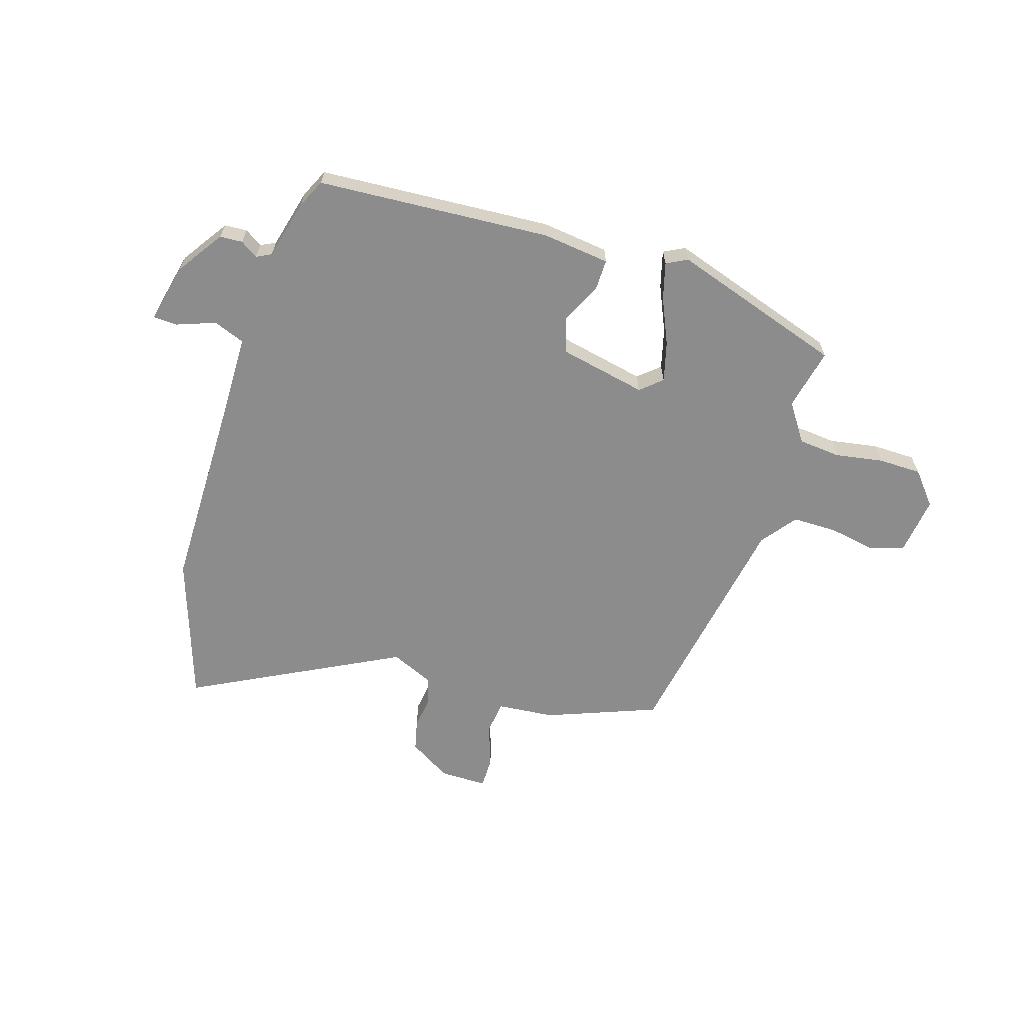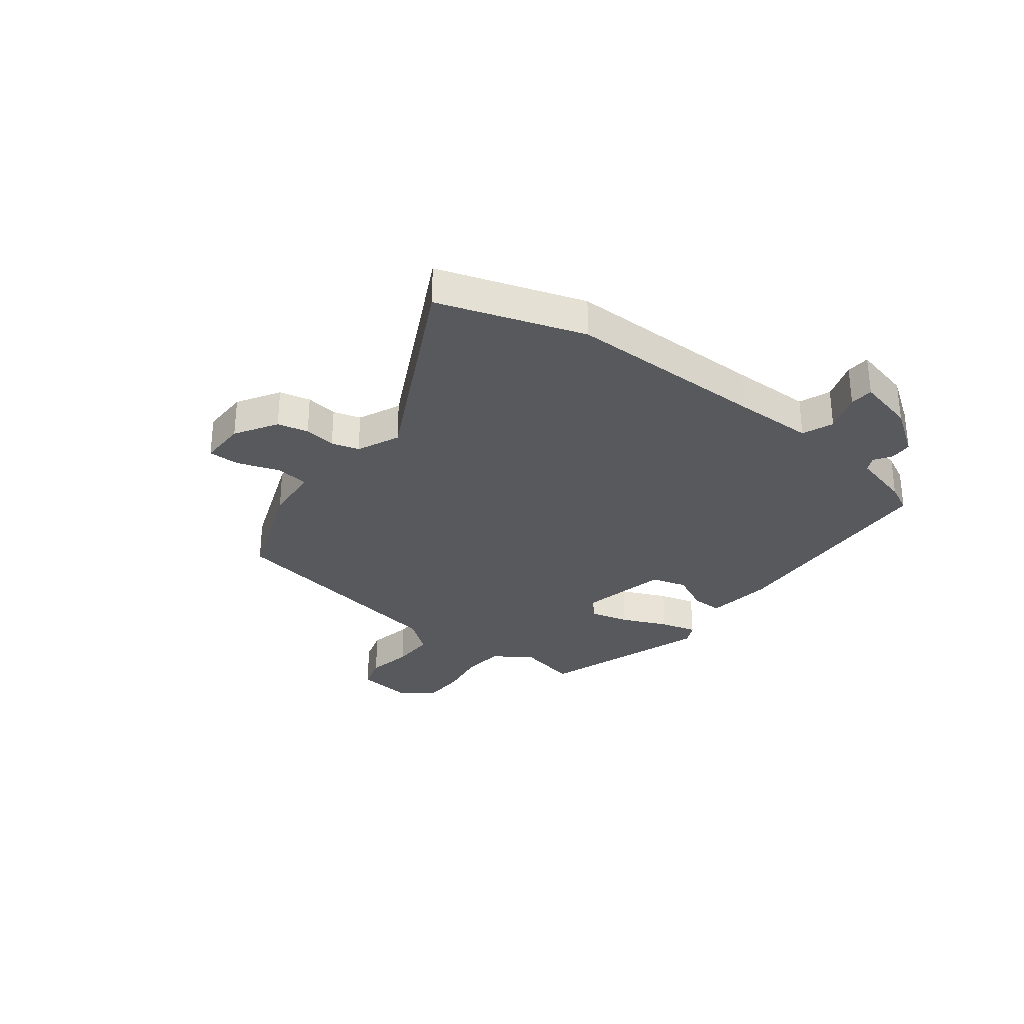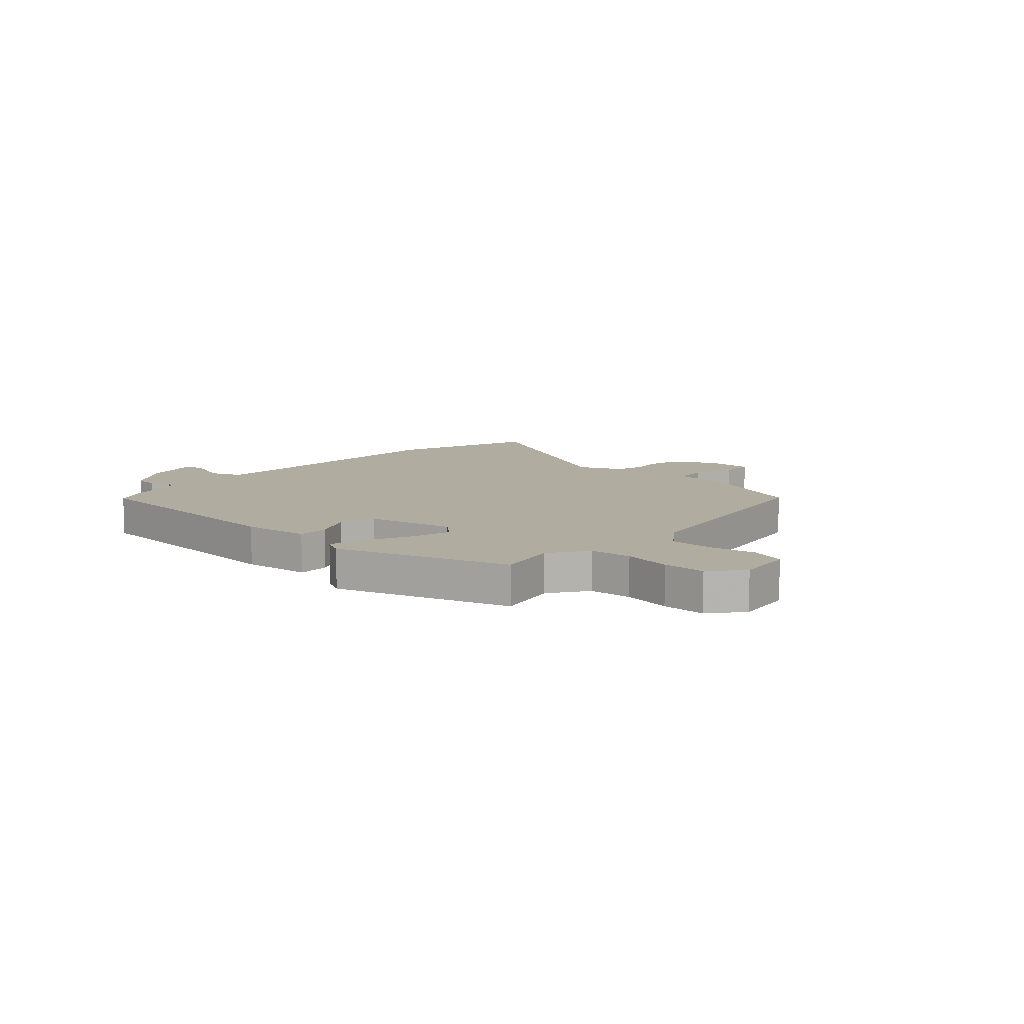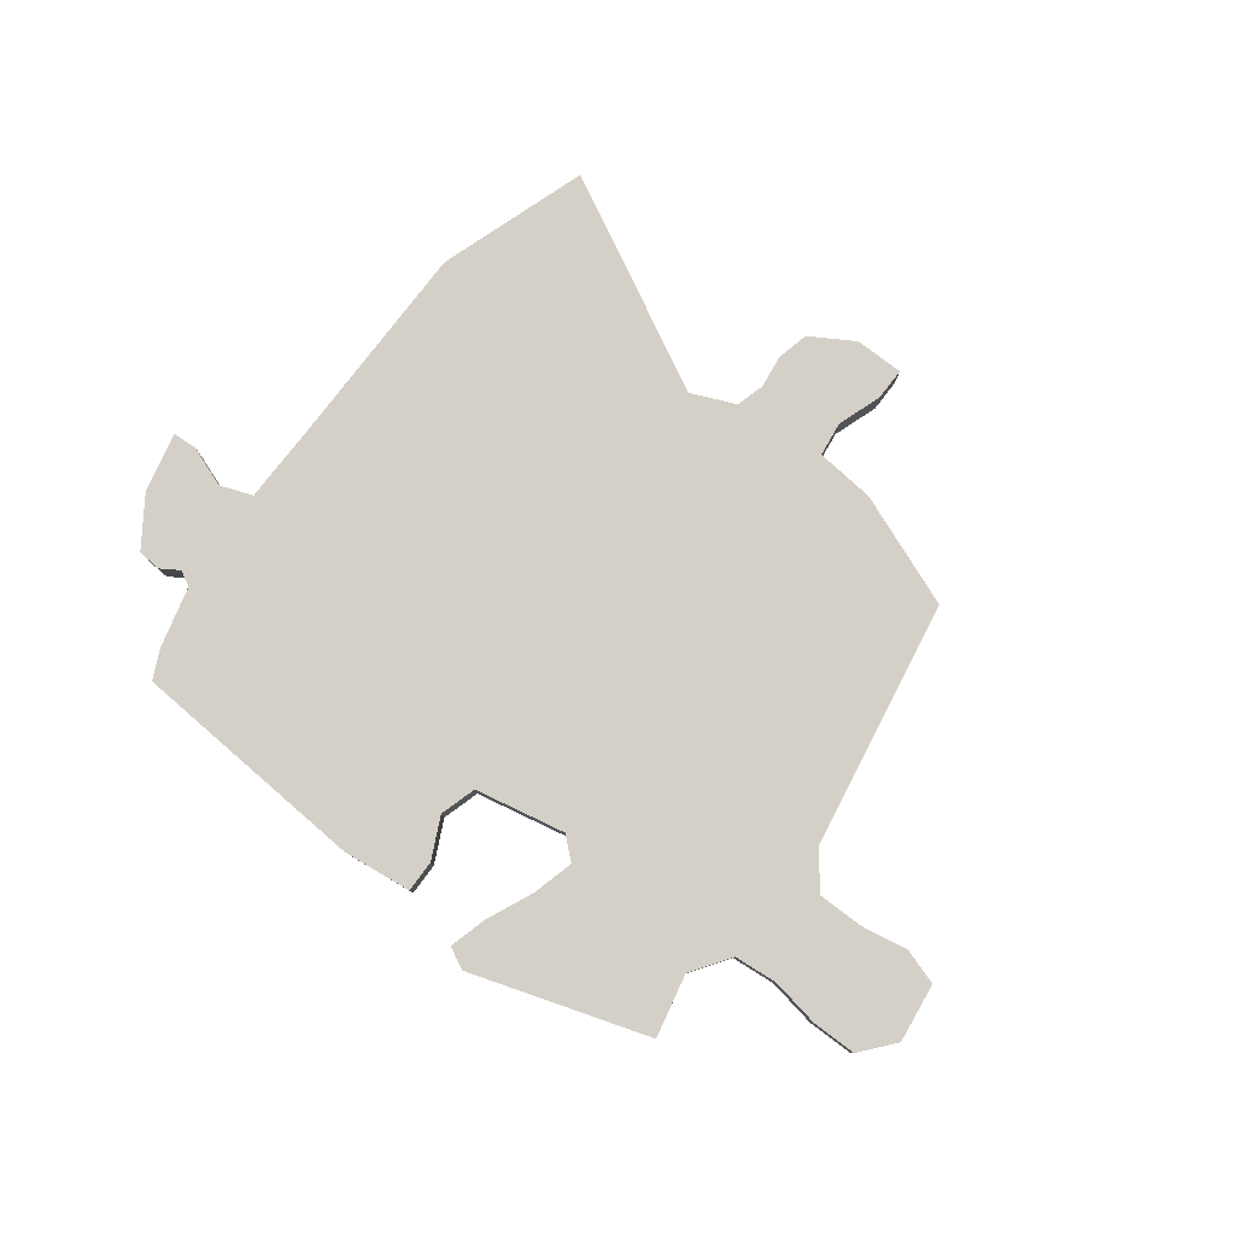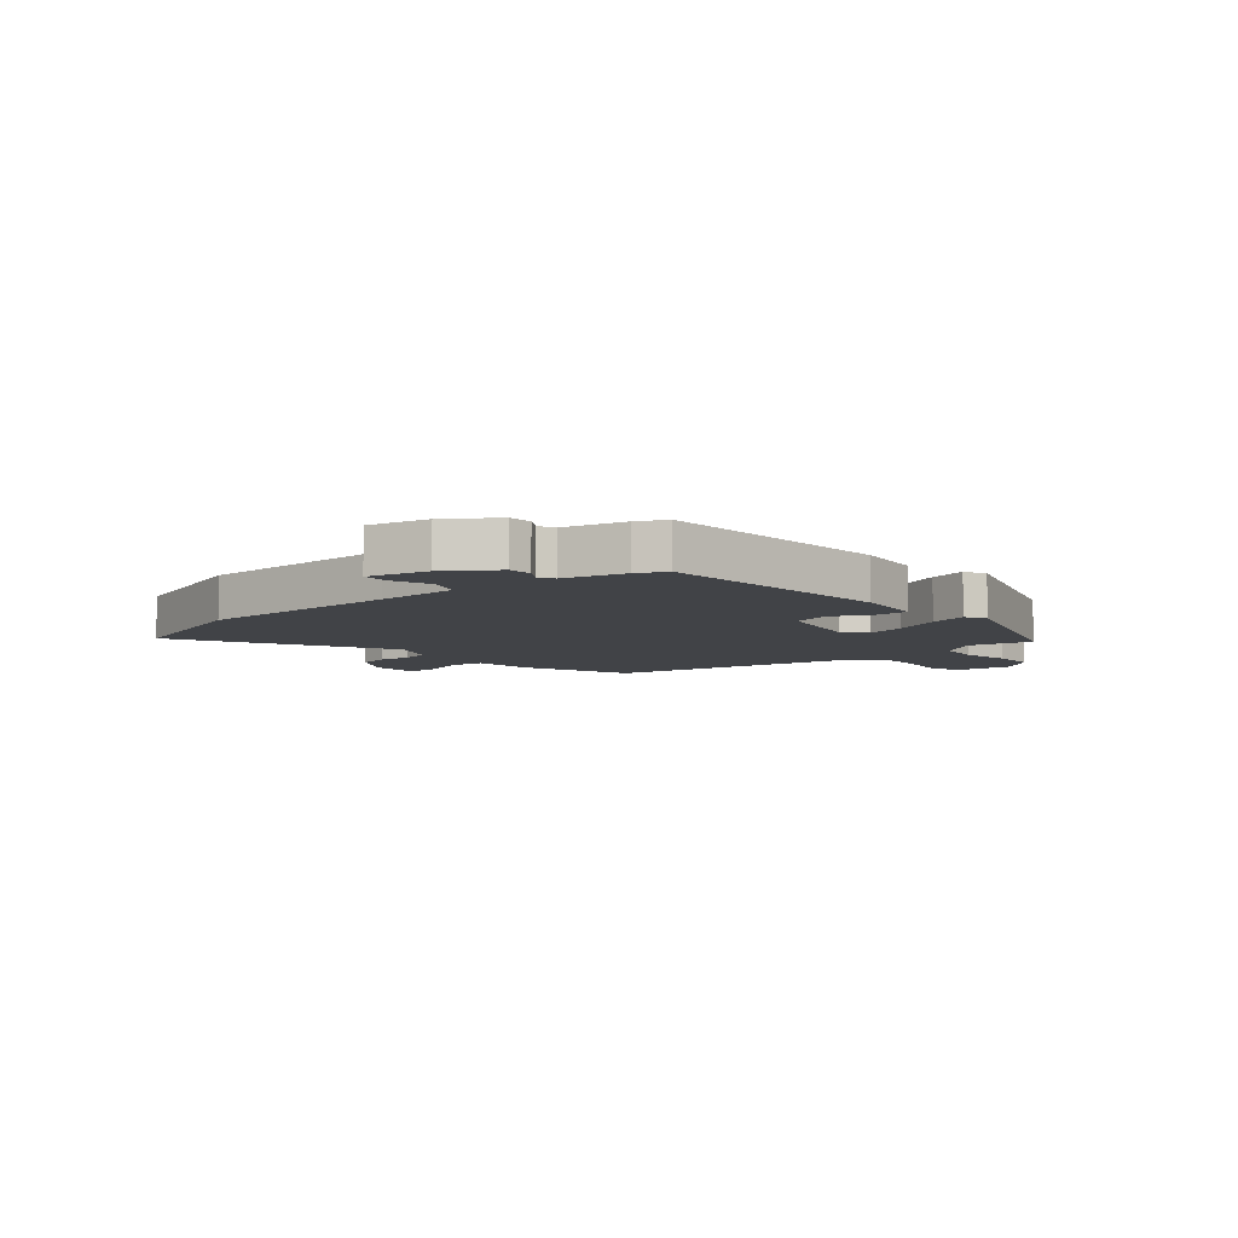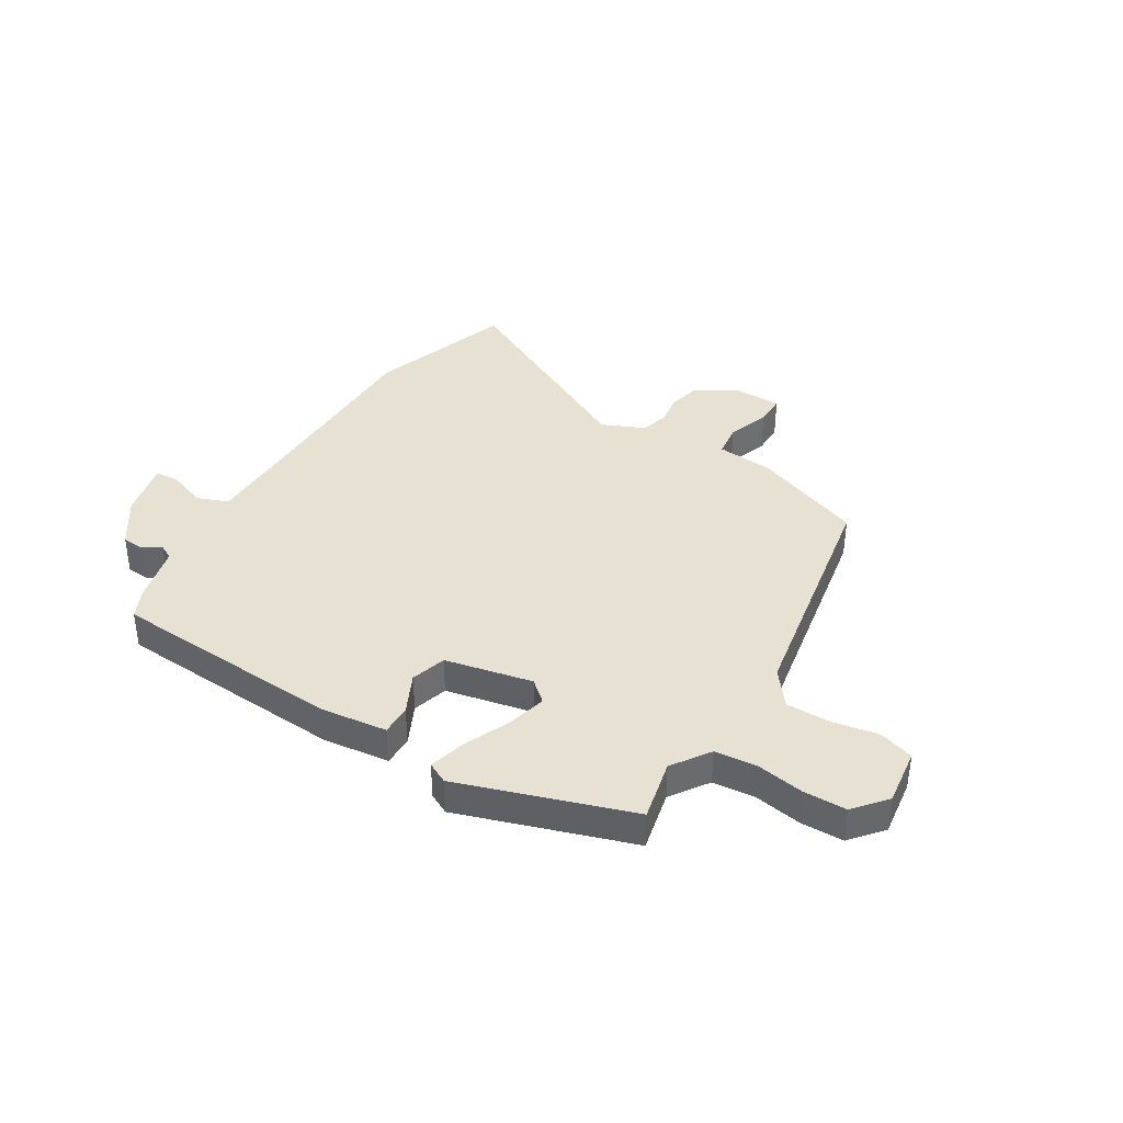
<metadata>
{"format":"obj","ext":"obj","renderer":"f3d","projection":"perspective","resolution":1024,"background":"white","views":[{"elev":-64.2,"azim":-18.1,"up":"+Y"},{"elev":-30.2,"azim":-128.7,"up":"+Y"},{"elev":10.1,"azim":41.8,"up":"+Y"},{"elev":80.0,"azim":36.5,"up":"+Y"},{"elev":-7.3,"azim":-50.4,"up":"+Y"},{"elev":38.6,"azim":30.5,"up":"+Y"}]}
</metadata>
<code>
v 0.518 0.07 0.431
v 0.495 0.07 0.319
v 0.543 0.07 0.251
v 0.62 0.07 0.245
v 0.707 0.07 0.261
v 0.785 0.07 0.261
v 0.835 0.07 0.203
v 0.823 0.07 0.098
v 0.76 0.07 0.077
v 0.676 0.07 0.091
v 0.595 0.07 0.09
v 0.547 0.07 0.025
v 0.476 0.07 -0.414
v 0.276 0.07 -0.494
v 0.172 0.07 -0.505
v 0.165 0.07 -0.566
v 0.193 0.07 -0.643
v 0.194 0.07 -0.7
v 0.108 0.07 -0.701
v 0.031 0.07 -0.656
v 0.017 0.07 -0.6
v 0.024 0.07 -0.542
v 0.009 0.07 -0.492
v -0.069 0.07 -0.459
v -0.444 0.07 -0.659
v -0.536 0.07 -0.397
v -0.542 0.07 -0.033
v -0.546 0.07 0.113
v -0.603 0.07 0.134
v -0.674 0.07 0.107
v -0.717 0.07 0.109
v -0.694 0.07 0.215
v -0.637 0.07 0.301
v -0.596 0.07 0.304
v -0.564 0.07 0.284
v -0.537 0.07 0.298
v -0.511 0.07 0.406
v -0.487 0.07 0.458
v -0.063 0.07 0.491
v 0.059 0.07 0.478
v 0.059 0.07 0.422
v 0.025 0.07 0.349
v 0.045 0.07 0.285
v 0.205 0.07 0.254
v 0.243 0.07 0.288
v 0.223 0.07 0.36
v 0.185 0.07 0.443
v 0.166 0.07 0.509
v 0.204 0.07 0.529
v 0.518 0 0.431
v 0.495 0 0.319
v 0.543 0 0.251
v 0.62 0 0.245
v 0.707 0 0.261
v 0.785 0 0.261
v 0.835 0 0.203
v 0.823 0 0.098
v 0.76 0 0.077
v 0.676 0 0.091
v 0.595 0 0.09
v 0.547 0 0.025
v 0.476 0 -0.414
v 0.276 0 -0.494
v 0.172 0 -0.505
v 0.165 0 -0.566
v 0.193 0 -0.643
v 0.194 0 -0.7
v 0.108 0 -0.701
v 0.031 0 -0.656
v 0.017 0 -0.6
v 0.024 0 -0.542
v 0.009 0 -0.492
v -0.069 0 -0.459
v -0.444 0 -0.659
v -0.536 0 -0.397
v -0.542 0 -0.033
v -0.546 0 0.113
v -0.603 0 0.134
v -0.674 0 0.107
v -0.717 0 0.109
v -0.694 0 0.215
v -0.637 0 0.301
v -0.596 0 0.304
v -0.564 0 0.284
v -0.537 0 0.298
v -0.511 0 0.406
v -0.487 0 0.458
v -0.063 0 0.491
v 0.059 0 0.478
v 0.059 0 0.422
v 0.025 0 0.349
v 0.045 0 0.285
v 0.205 0 0.254
v 0.243 0 0.288
v 0.223 0 0.36
v 0.185 0 0.443
v 0.166 0 0.509
v 0.204 0 0.529
f 46 47 48 49
f 45 46 49 1
f 44 45 1 2
f 39 40 41 42
f 39 42 43
f 36 37 38 39
f 35 36 39 43
f 32 33 34 35
f 32 35 43 44
f 29 30 31 32
f 28 29 32 44
f 24 25 26 27
f 23 24 27 28
f 19 20 21 22
f 19 22 23
f 16 17 18 19
f 15 16 19 23
f 12 13 14 15
f 12 15 23 28
f 7 8 9 10
f 7 10 11
f 4 5 6 7
f 3 4 7 11
f 44 2 3 11
f 11 12 28 44
f 98 97 96 95
f 50 98 95 94
f 51 50 94 93
f 91 90 89 88
f 92 91 88
f 88 87 86 85
f 92 88 85 84
f 84 83 82 81
f 93 92 84 81
f 81 80 79 78
f 93 81 78 77
f 76 75 74 73
f 77 76 73 72
f 71 70 69 68
f 72 71 68
f 68 67 66 65
f 72 68 65 64
f 64 63 62 61
f 77 72 64 61
f 59 58 57 56
f 60 59 56
f 56 55 54 53
f 60 56 53 52
f 60 52 51 93
f 93 77 61 60
f 1 50 51 2
f 2 51 52 3
f 3 52 53 4
f 4 53 54 5
f 5 54 55 6
f 6 55 56 7
f 7 56 57 8
f 8 57 58 9
f 9 58 59 10
f 10 59 60 11
f 11 60 61 12
f 12 61 62 13
f 13 62 63 14
f 14 63 64 15
f 15 64 65 16
f 16 65 66 17
f 17 66 67 18
f 18 67 68 19
f 19 68 69 20
f 20 69 70 21
f 21 70 71 22
f 22 71 72 23
f 23 72 73 24
f 24 73 74 25
f 25 74 75 26
f 26 75 76 27
f 27 76 77 28
f 28 77 78 29
f 29 78 79 30
f 30 79 80 31
f 31 80 81 32
f 32 81 82 33
f 33 82 83 34
f 34 83 84 35
f 35 84 85 36
f 36 85 86 37
f 37 86 87 38
f 38 87 88 39
f 39 88 89 40
f 40 89 90 41
f 41 90 91 42
f 42 91 92 43
f 43 92 93 44
f 44 93 94 45
f 45 94 95 46
f 46 95 96 47
f 47 96 97 48
f 48 97 98 49
f 49 98 50 1

</code>
